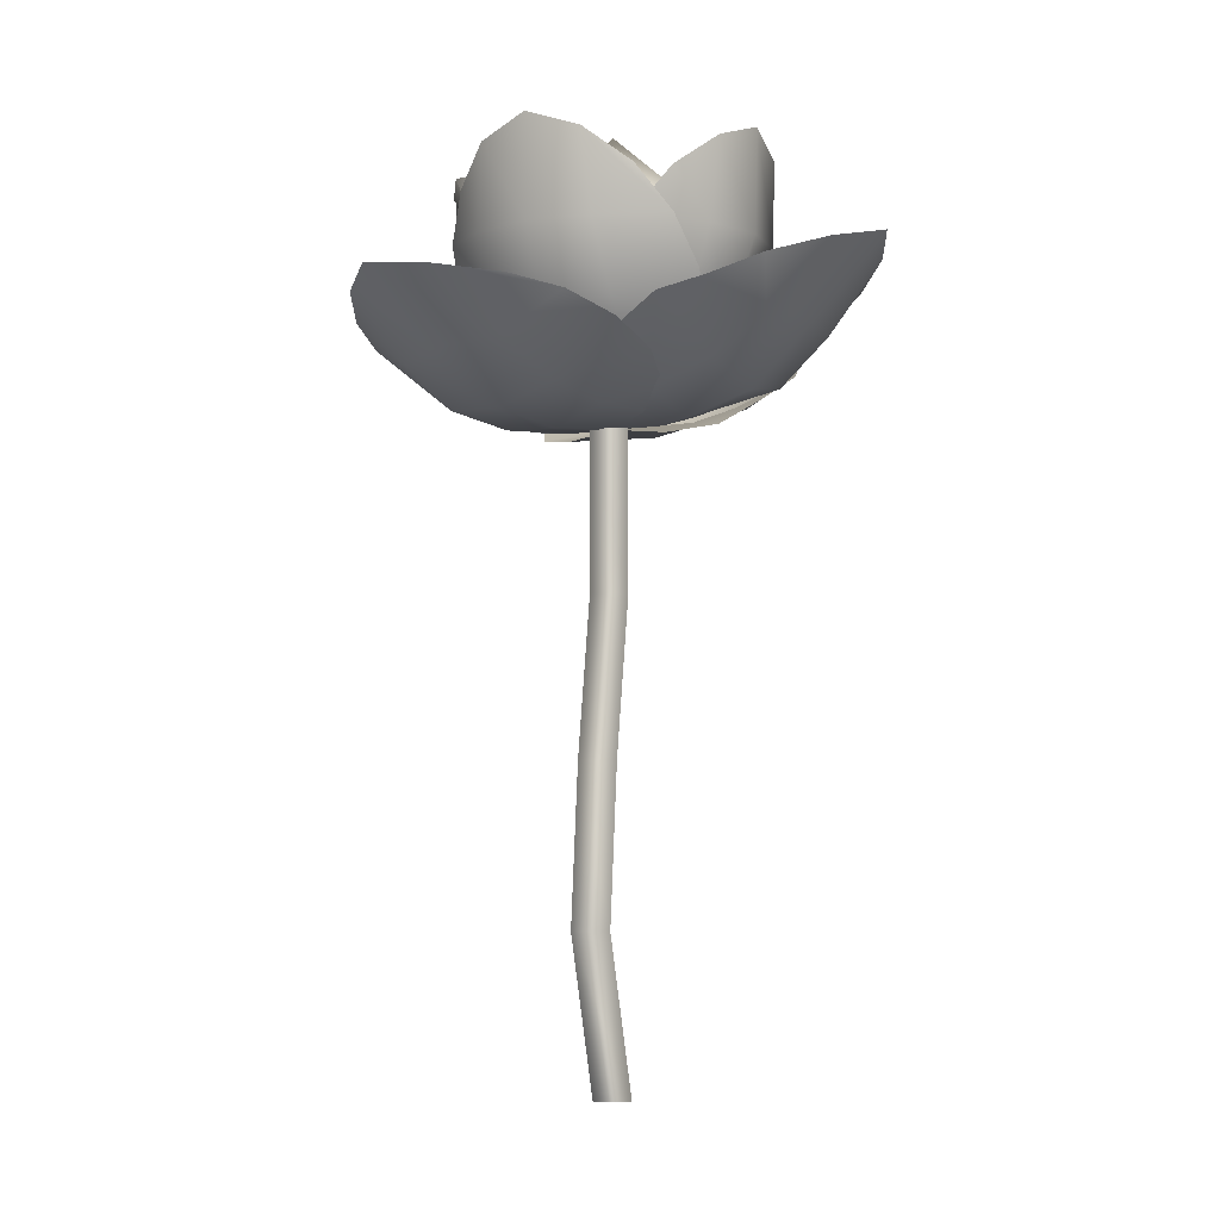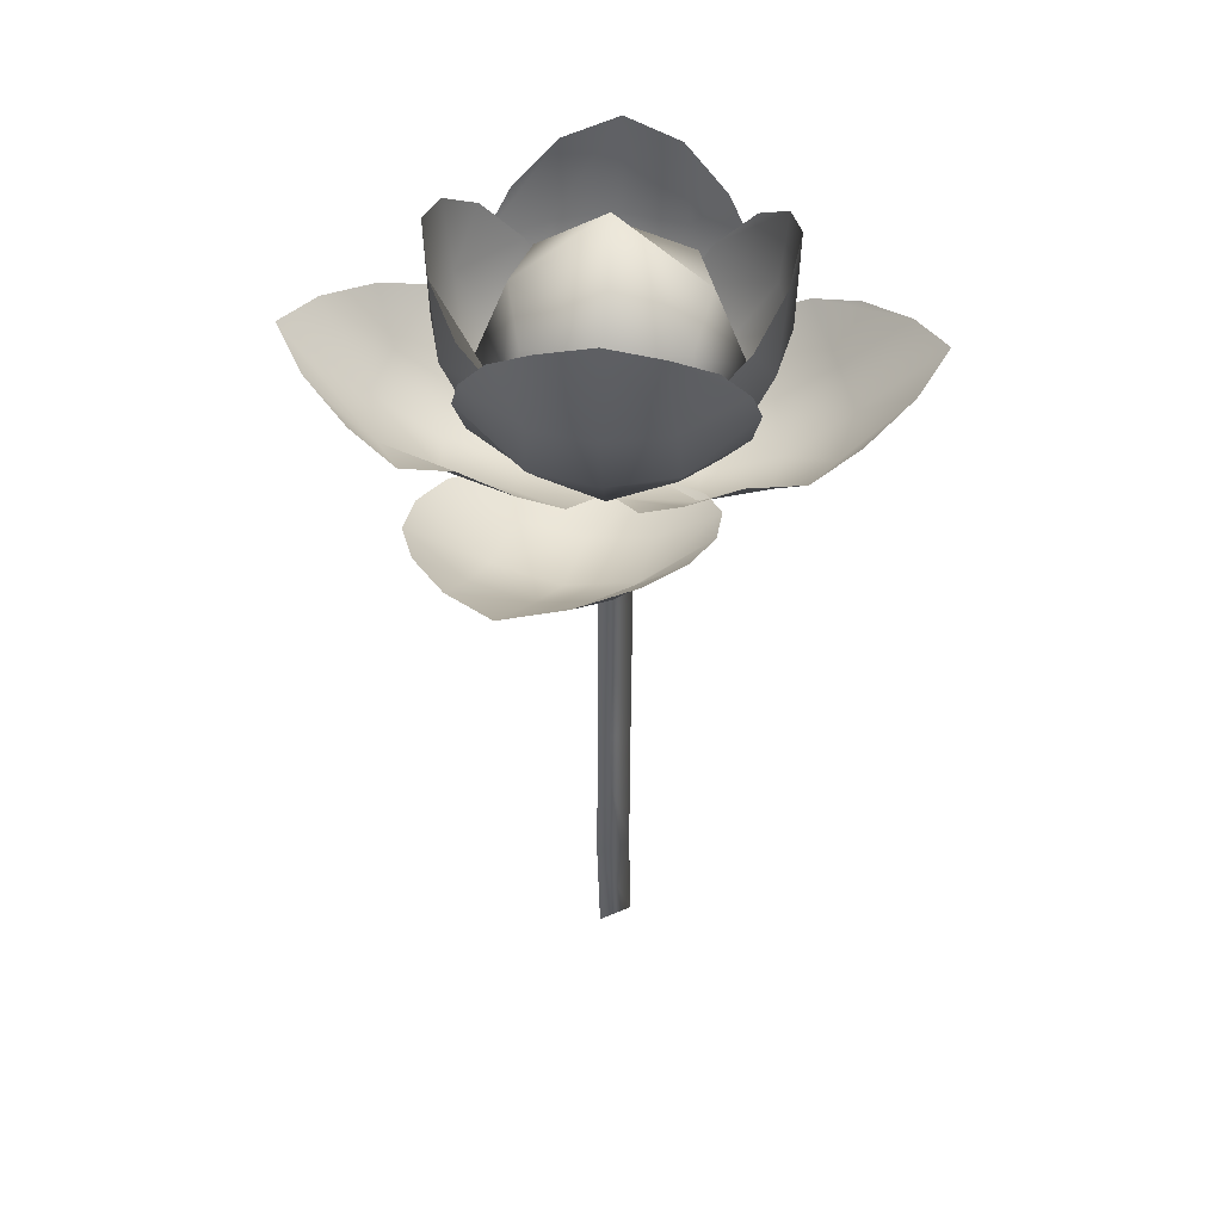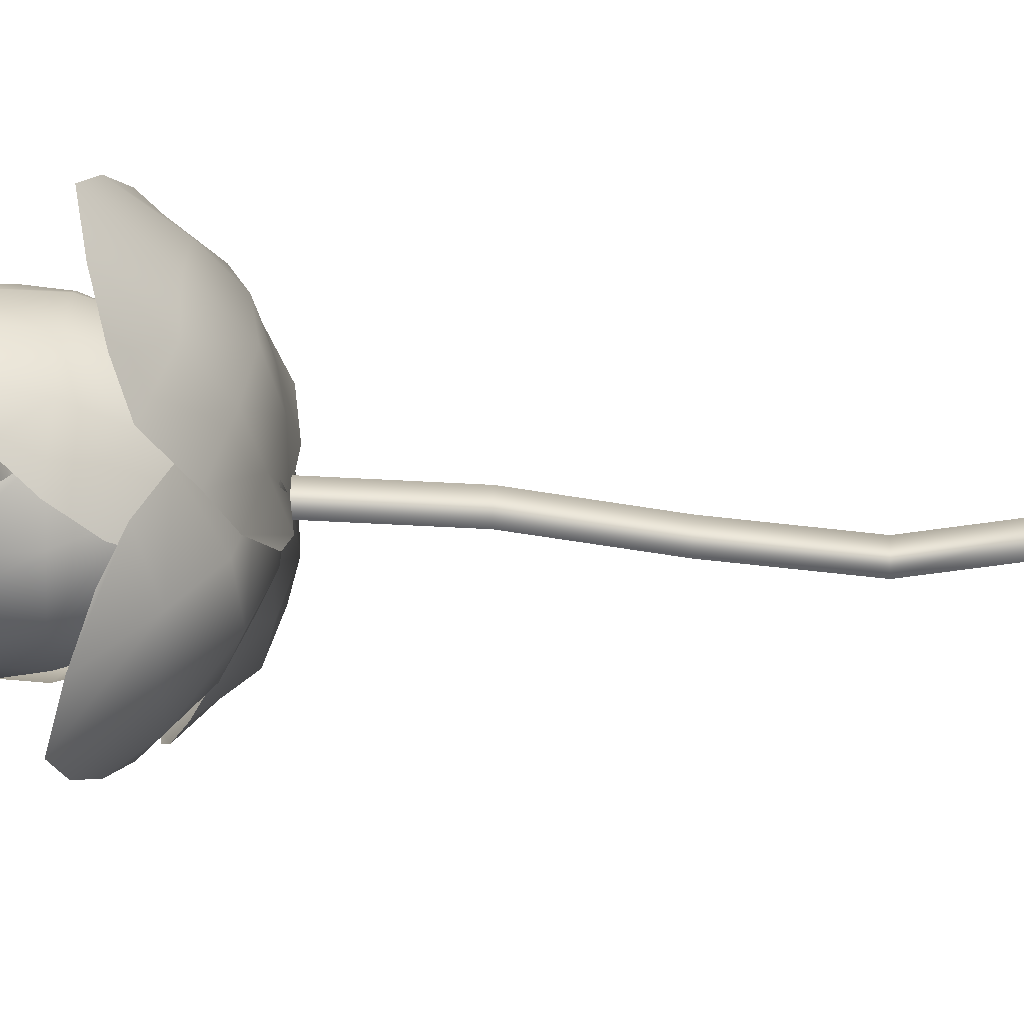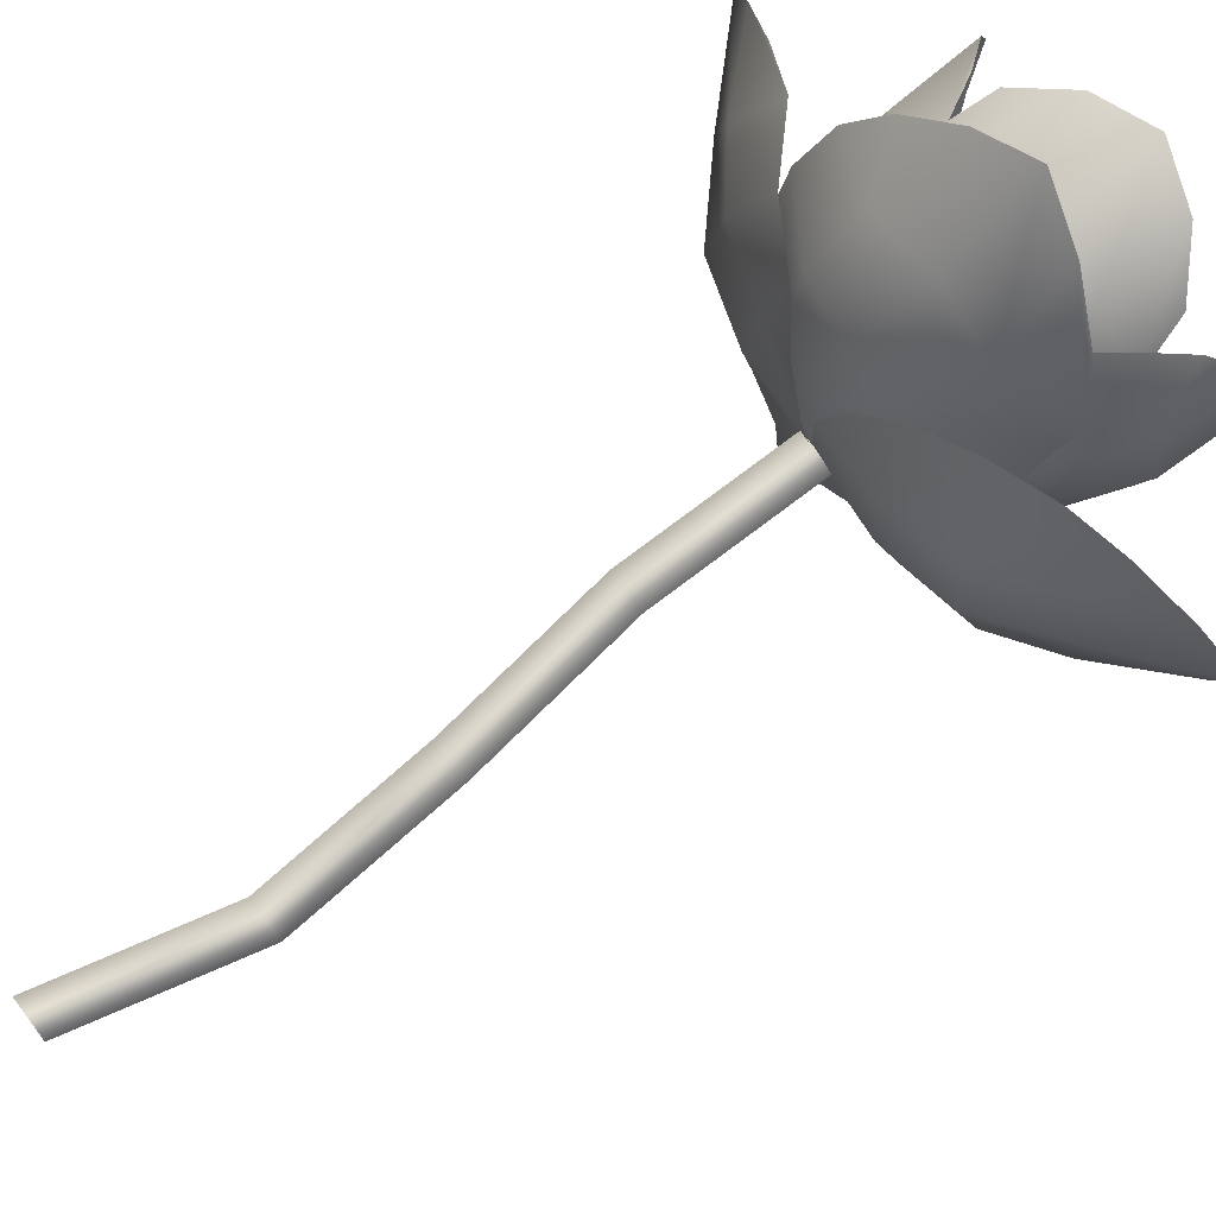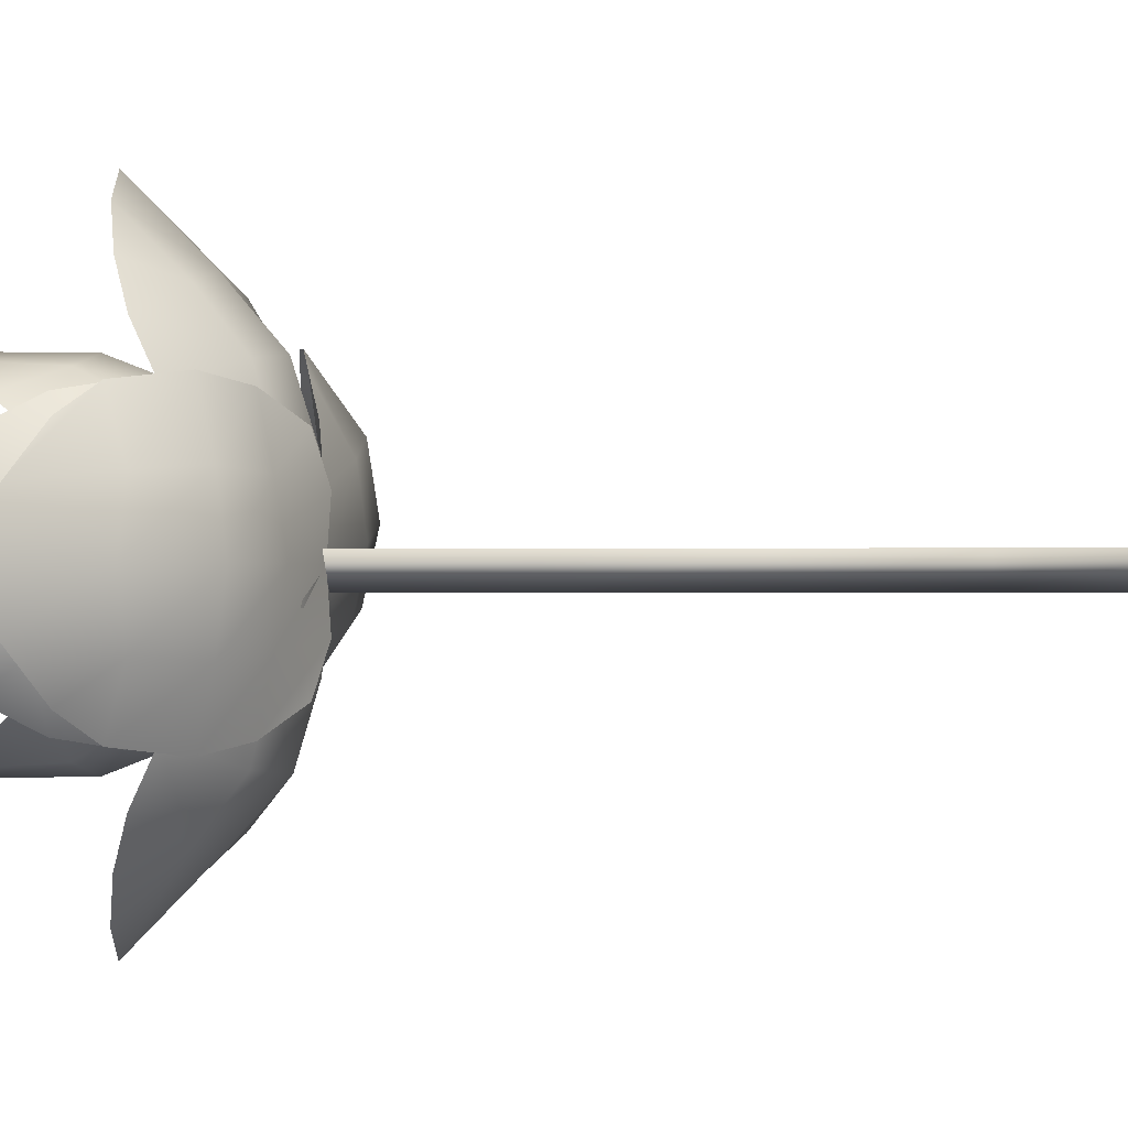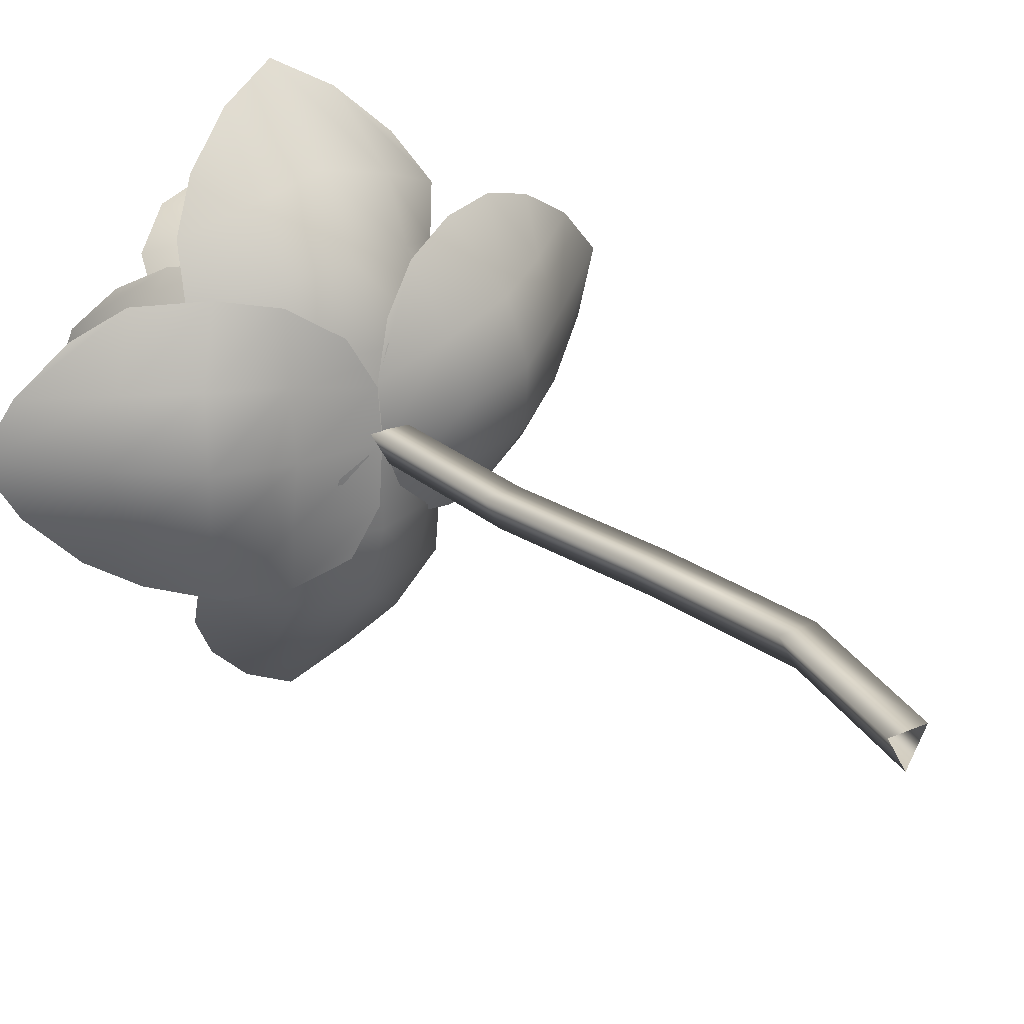
<metadata>
{"format":"obj","ext":"obj","renderer":"f3d","projection":"perspective","resolution":1024,"background":"white","views":[{"elev":-5.7,"azim":121.2,"up":"+Y"},{"elev":45.5,"azim":93.5,"up":"+Y"},{"elev":-47.8,"azim":-93.7,"up":"+Z"},{"elev":77.1,"azim":53.0,"up":"+Z"},{"elev":-0.4,"azim":-77.6,"up":"+Z"},{"elev":24.6,"azim":-35.9,"up":"+Z"}]}
</metadata>
<code>
o Lotus3-y_Cylinder.036
v 0.002852 0.3 -0.01
v 0.01151 0.3 0.005
v -0.005808 0.3 0.005
v 0 -0.001429 -0.01
v 0.00866 -0.001429 0.005
v -0.00866 -0.001429 0.005
v 0.01854 0.07393 -0.01
v 0.01283 0.1493 -0.01
v 0.002852 0.2246 -0.01
v 0.01151 0.2246 0.005
v 0.02149 0.1493 0.005
v 0.0272 0.07393 0.005
v -0.005808 0.2246 0.005
v 0.004173 0.1493 0.005
v 0.009877 0.07393 0.005
v -0.01907 0.3299 0.01887
v -0.03423 0.3933 0.03403
v -0.01907 0.3299 -0.01895
v -0.03423 0.3933 -0.03411
v 0.01875 0.3299 0.01887
v 0.0339 0.3933 0.03403
v 0.01875 0.3299 -0.01895
v 0.0339 0.3933 -0.03411
v -0.02322 0.3257 -3.6e-05
v -0.0417 0.3592 0.0415
v -0.0417 0.4008 -3.6e-05
v -0.0417 0.3592 -0.04157
v -0.000165 0.3257 -0.02309
v -0.000165 0.4008 -0.04157
v 0.04137 0.3592 -0.04157
v 0.02289 0.3257 -3.6e-05
v 0.04137 0.4008 -3.6e-05
v 0.04137 0.3592 0.0415
v -0.000165 0.3257 0.02302
v -0.000165 0.4008 0.0415
v -0.05737 0.3592 -3.6e-05
v -0.000165 0.3592 -0.05724
v 0.05704 0.3592 -3.6e-05
v -0.000165 0.3592 0.05717
v -0.000165 0.3048 -3.6e-05
v -0.000165 0.4363 -3.6e-05
v 0.04643 0.3603 -0.1033
v -0.04676 0.3603 -0.1033
v 0.04459 0.3181 -0.01417
v -0.04676 0.3113 -0.01523
v 0.02511 0.3691 -0.1241
v -0.000165 0.3752 -0.138
v -0.02544 0.369 -0.1239
v 0.02439 0.3073 -0.003254
v -0.000165 0.3002 -0.000348
v -0.02545 0.3036 -0.00384
v -0.0594 0.3246 -0.03421
v -0.06373 0.3381 -0.05803
v -0.0594 0.3508 -0.08224
v 0.05557 0.3331 -0.03292
v 0.05844 0.347 -0.05671
v 0.05907 0.3508 -0.08224
v -0.03002 0.3107 -0.03805
v 0.000482 0.3019 -0.0385
v 0.02921 0.3115 -0.03736
v -0.03195 0.3173 -0.06932
v -0.000215 0.312 -0.07211
v 0.03039 0.3217 -0.06864
v -0.03002 0.3382 -0.09484
v -0.000165 0.3392 -0.1019
v 0.02969 0.3382 -0.09485
v -0.1033 0.3603 -0.04681
v -0.1033 0.3603 0.04637
v -0.01523 0.301 -0.04681
v -0.01523 0.301 0.04637
v -0.1241 0.369 -0.0255
v -0.138 0.3751 -0.000219
v -0.1239 0.3689 0.02506
v -0.00384 0.2973 -0.0255
v -0.000348 0.3002 -0.000219
v -0.00384 0.2973 0.02506
v -0.03421 0.3144 0.05901
v -0.05803 0.3278 0.06335
v -0.08224 0.3507 0.05901
v -0.03421 0.3144 -0.05945
v -0.05803 0.3278 -0.06379
v -0.08224 0.3507 -0.05945
v -0.03805 0.3072 0.02964
v -0.0385 0.302 -0.000219
v -0.03805 0.3072 -0.03008
v -0.06932 0.3173 0.03156
v -0.07206 0.3122 -0.000219
v -0.06932 0.3173 -0.032
v -0.09484 0.3381 0.02964
v -0.1019 0.3392 -0.000219
v -0.09485 0.3381 -0.03008
v -0.04681 0.3602 0.1029
v 0.04637 0.3602 0.1029
v -0.04681 0.3112 0.01485
v 0.04381 0.318 0.01589
v -0.0255 0.369 0.1237
v -0.000219 0.3751 0.1376
v 0.02506 0.3689 0.1235
v -0.0255 0.3035 0.003456
v -0.000231 0.3001 -4.1e-05
v 0.02417 0.3072 0.004039
v 0.05386 0.3331 0.03509
v 0.05556 0.3471 0.05894
v 0.05901 0.3506 0.08186
v -0.05945 0.3245 0.03382
v -0.06379 0.3379 0.05765
v -0.05945 0.3506 0.08186
v 0.02731 0.3115 0.03832
v -0.001441 0.3019 0.03809
v -0.03008 0.3071 0.03766
v 0.02695 0.3218 0.06958
v -0.003793 0.3121 0.07158
v -0.032 0.3172 0.06894
v 0.02964 0.338 0.09445
v -0.000219 0.3391 0.1015
v -0.03008 0.3381 0.09447
v 0.09797 0.3394 0.0721
v 0.1173 0.3475 -0.01868
v 0.006161 0.3046 0.04939
v 0.02553 0.3127 -0.0414
v 0.1237 0.3467 0.05637
v 0.1433 0.3528 0.03515
v 0.1341 0.351 0.007072
v -0.00146 0.3006 0.02553
v -3.6e-05 0.3 -0.000165
v 0.009052 0.305 -0.02373
v 0.04831 0.324 -0.04849
v 0.07408 0.334 -0.04655
v 0.09832 0.3424 -0.03617
v 0.02369 0.3137 0.06692
v 0.04765 0.3229 0.07731
v 0.07369 0.3321 0.07924
v 0.04363 0.3038 -0.02116
v 0.03718 0.296 0.007414
v 0.03122 0.2986 0.03702
v 0.07568 0.3091 -0.01582
v 0.07106 0.3009 0.01509
v 0.06246 0.3035 0.04611
v 0.1028 0.3256 -0.006588
v 0.1035 0.3229 0.02398
v 0.09036 0.3204 0.05159
v 0.04508 0.405 -0.05774
v -0.04541 0.4049 -0.0578
v 0.01638 0.3231 -0.005764
v -0.02674 0.3231 -0.005764
v 0.02552 0.4213 -0.07033
v -0.000169 0.4301 -0.07507
v -0.02584 0.4211 -0.07029
v 0.00377 0.3111 -0.001281
v -0.000165 0.3004 -0.000236
v -0.01413 0.3111 -0.001281
v -0.04822 0.3378 -0.01267
v -0.05251 0.3617 -0.02755
v -0.0512 0.3838 -0.03996
v 0.03586 0.3378 -0.01267
v 0.0515 0.3617 -0.02753
v 0.05086 0.3838 -0.03993
v -0.03002 0.3275 -0.03068
v -0.000165 0.3193 -0.03344
v 0.02395 0.3237 -0.03068
v -0.03195 0.3483 -0.04831
v -0.000165 0.3452 -0.05988
v 0.02588 0.3483 -0.05479
v -0.02979 0.3815 -0.06737
v -0.000165 0.3817 -0.07389
v 0.02947 0.3815 -0.06741
v -0.05774 0.4049 -0.04546
v -0.0578 0.4048 0.04502
v -0.008498 0.3169 -0.04681
v -0.008498 0.3169 0.04637
v -0.07033 0.4212 -0.02591
v -0.07507 0.43 -0.000215
v -0.07029 0.4211 0.02546
v -0.001816 0.3049 -0.0255
v -0.000236 0.3003 -0.000219
v -0.001816 0.3049 0.02506
v -0.01879 0.3377 0.05885
v -0.03143 0.3616 0.0625
v -0.0456 0.3837 0.05789
v -0.01879 0.3377 -0.05929
v -0.03141 0.3616 -0.06293
v -0.04557 0.3837 -0.05832
v -0.03068 0.3236 0.02964
v -0.03344 0.3192 -0.000219
v -0.03068 0.3236 -0.03008
v -0.05478 0.3482 0.03156
v -0.05988 0.3451 -0.000219
v -0.05479 0.3482 -0.032
v -0.06737 0.3814 0.0294
v -0.07389 0.3817 -0.000219
v -0.06741 0.3814 -0.02985
v -0.04546 0.4048 0.05735
v 0.04502 0.4048 0.05742
v -0.02677 0.323 0.00538
v 0.01635 0.323 0.00538
v -0.02591 0.4211 0.06994
v -0.000215 0.4299 0.07469
v 0.02546 0.421 0.06991
v -0.01416 0.311 0.000897
v -0.000219 0.3002 -0.000148
v 0.003738 0.311 0.000897
v 0.03093 0.3376 0.01229
v 0.05146 0.3615 0.02717
v 0.05082 0.3836 0.03957
v -0.04827 0.3376 0.01229
v -0.05255 0.3616 0.02715
v -0.05124 0.3837 0.03955
v 0.0239 0.3235 0.0303
v -0.000219 0.3191 0.03305
v -0.03008 0.3235 0.0303
v 0.02582 0.3482 0.05439
v -0.000219 0.345 0.0595
v -0.032 0.3482 0.05123
v 0.0294 0.3814 0.06699
v -0.000219 0.3816 0.07351
v -0.02985 0.3814 0.06703
v 0.05735 0.4048 0.04508
v 0.05742 0.4047 -0.04541
v 0.008114 0.3168 0.04643
v 0.008114 0.3168 -0.04676
v 0.06994 0.4211 0.02552
v 0.07469 0.4298 -0.000169
v 0.06991 0.4209 -0.02584
v 0.001432 0.3048 0.02512
v -0.000148 0.3002 -0.000165
v 0.001432 0.3048 -0.02545
v 0.01841 0.3376 -0.05923
v 0.03105 0.3615 -0.06288
v 0.04521 0.3836 -0.05828
v 0.01841 0.3376 0.0589
v 0.03103 0.3615 0.06255
v 0.04518 0.3836 0.05794
v 0.0303 0.3235 -0.03002
v 0.03738 0.3173 -0.000165
v 0.0303 0.3235 0.02969
v 0.05439 0.3481 -0.03195
v 0.0595 0.345 -0.000165
v 0.05441 0.3481 0.03162
v 0.06699 0.3813 -0.02979
v 0.07351 0.3815 -0.000165
v 0.06703 0.3813 0.02947
f 9 1 2 10
f 10 2 3 13
f 13 3 1 9
f 6 15 7 4
f 15 14 8 7
f 14 13 9 8
f 5 12 15 6
f 12 11 14 15
f 11 10 13 14
f 4 7 12 5
f 7 8 11 12
f 8 9 10 11
f 16 25 36 24
f 25 17 26 36
f 36 26 19 27
f 24 36 27 18
f 18 27 37 28
f 27 19 29 37
f 37 29 23 30
f 28 37 30 22
f 22 30 38 31
f 30 23 32 38
f 38 32 21 33
f 31 38 33 20
f 20 33 39 34
f 33 21 35 39
f 39 35 17 25
f 34 39 25 16
f 18 28 40 24
f 28 22 31 40
f 40 31 20 34
f 24 40 34 16
f 23 29 41 32
f 29 19 26 41
f 41 26 17 35
f 32 41 35 21
f 58 59 62 61
f 59 60 63 62
f 61 62 65 64
f 62 63 66 65
f 45 51 58 52
f 51 50 59 58
f 50 49 60 59
f 49 44 55 60
f 60 55 56 63
f 63 56 57 66
f 66 57 42 46
f 65 66 46 47
f 64 65 47 48
f 54 64 48 43
f 53 61 64 54
f 52 58 61 53
f 83 84 87 86
f 84 85 88 87
f 86 87 90 89
f 87 88 91 90
f 70 76 83 77
f 76 75 84 83
f 75 74 85 84
f 74 69 80 85
f 85 80 81 88
f 88 81 82 91
f 91 82 67 71
f 90 91 71 72
f 89 90 72 73
f 79 89 73 68
f 78 86 89 79
f 77 83 86 78
f 108 109 112 111
f 109 110 113 112
f 111 112 115 114
f 112 113 116 115
f 95 101 108 102
f 101 100 109 108
f 100 99 110 109
f 99 94 105 110
f 110 105 106 113
f 113 106 107 116
f 116 107 92 96
f 115 116 96 97
f 114 115 97 98
f 104 114 98 93
f 103 111 114 104
f 102 108 111 103
f 133 134 137 136
f 134 135 138 137
f 136 137 140 139
f 137 138 141 140
f 120 126 133 127
f 126 125 134 133
f 125 124 135 134
f 124 119 130 135
f 135 130 131 138
f 138 131 132 141
f 141 132 117 121
f 140 141 121 122
f 139 140 122 123
f 129 139 123 118
f 128 136 139 129
f 127 133 136 128
f 158 159 162 161
f 159 160 163 162
f 161 162 165 164
f 162 163 166 165
f 145 151 158 152
f 151 150 159 158
f 150 149 160 159
f 149 144 155 160
f 160 155 156 163
f 163 156 157 166
f 166 157 142 146
f 165 166 146 147
f 164 165 147 148
f 154 164 148 143
f 153 161 164 154
f 152 158 161 153
f 183 184 187 186
f 184 185 188 187
f 186 187 190 189
f 187 188 191 190
f 170 176 183 177
f 176 175 184 183
f 175 174 185 184
f 174 169 180 185
f 185 180 181 188
f 188 181 182 191
f 191 182 167 171
f 190 191 171 172
f 189 190 172 173
f 179 189 173 168
f 178 186 189 179
f 177 183 186 178
f 208 209 212 211
f 209 210 213 212
f 211 212 215 214
f 212 213 216 215
f 195 201 208 202
f 201 200 209 208
f 200 199 210 209
f 199 194 205 210
f 210 205 206 213
f 213 206 207 216
f 216 207 192 196
f 215 216 196 197
f 214 215 197 198
f 204 214 198 193
f 203 211 214 204
f 202 208 211 203
f 233 234 237 236
f 234 235 238 237
f 236 237 240 239
f 237 238 241 240
f 220 226 233 227
f 226 225 234 233
f 225 224 235 234
f 224 219 230 235
f 235 230 231 238
f 238 231 232 241
f 241 232 217 221
f 240 241 221 222
f 239 240 222 223
f 229 239 223 218
f 228 236 239 229
f 227 233 236 228

</code>
